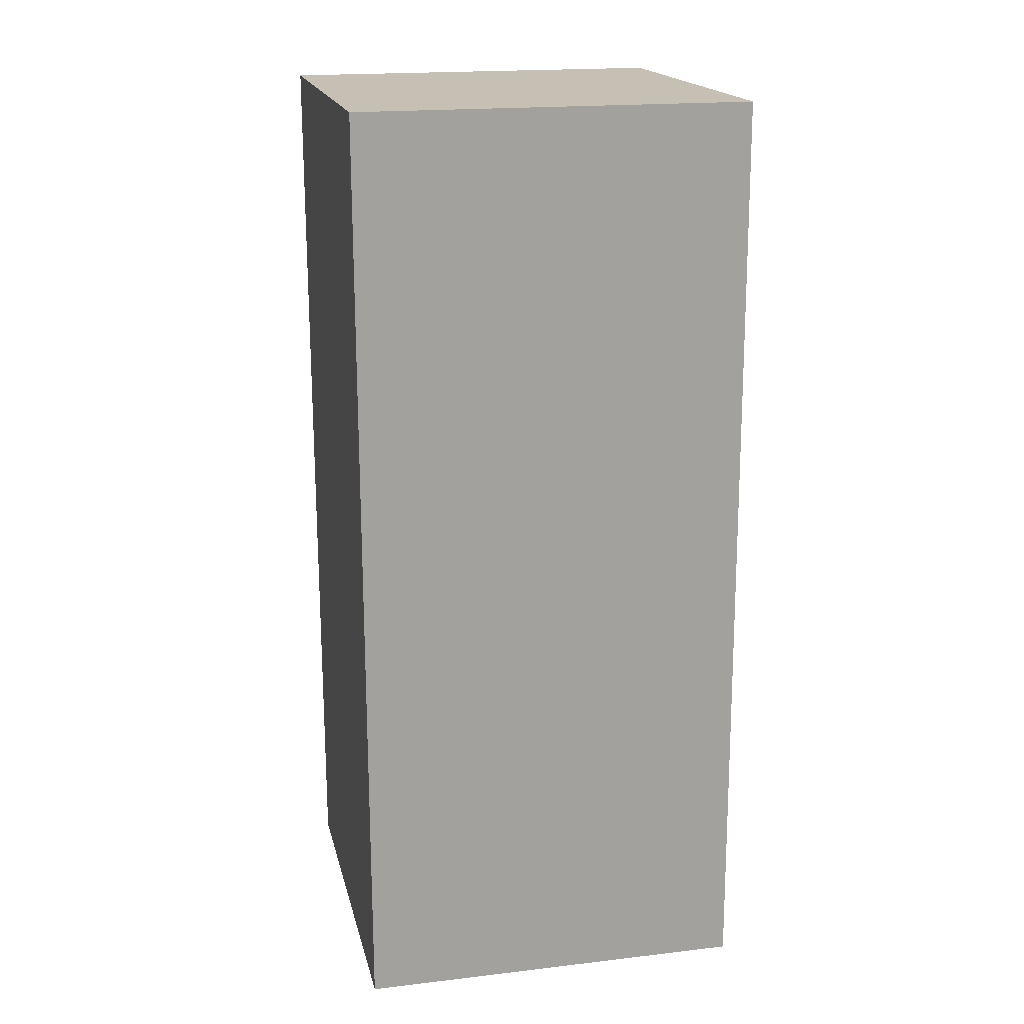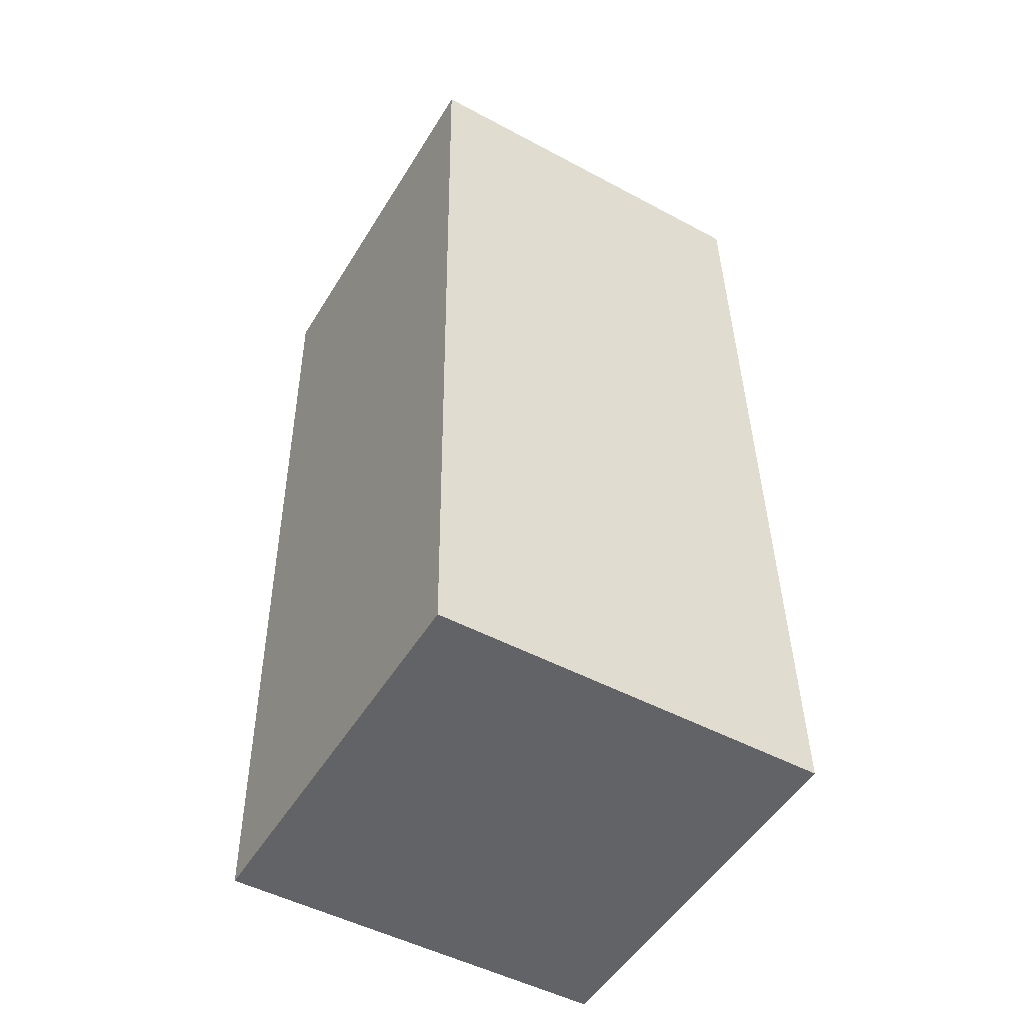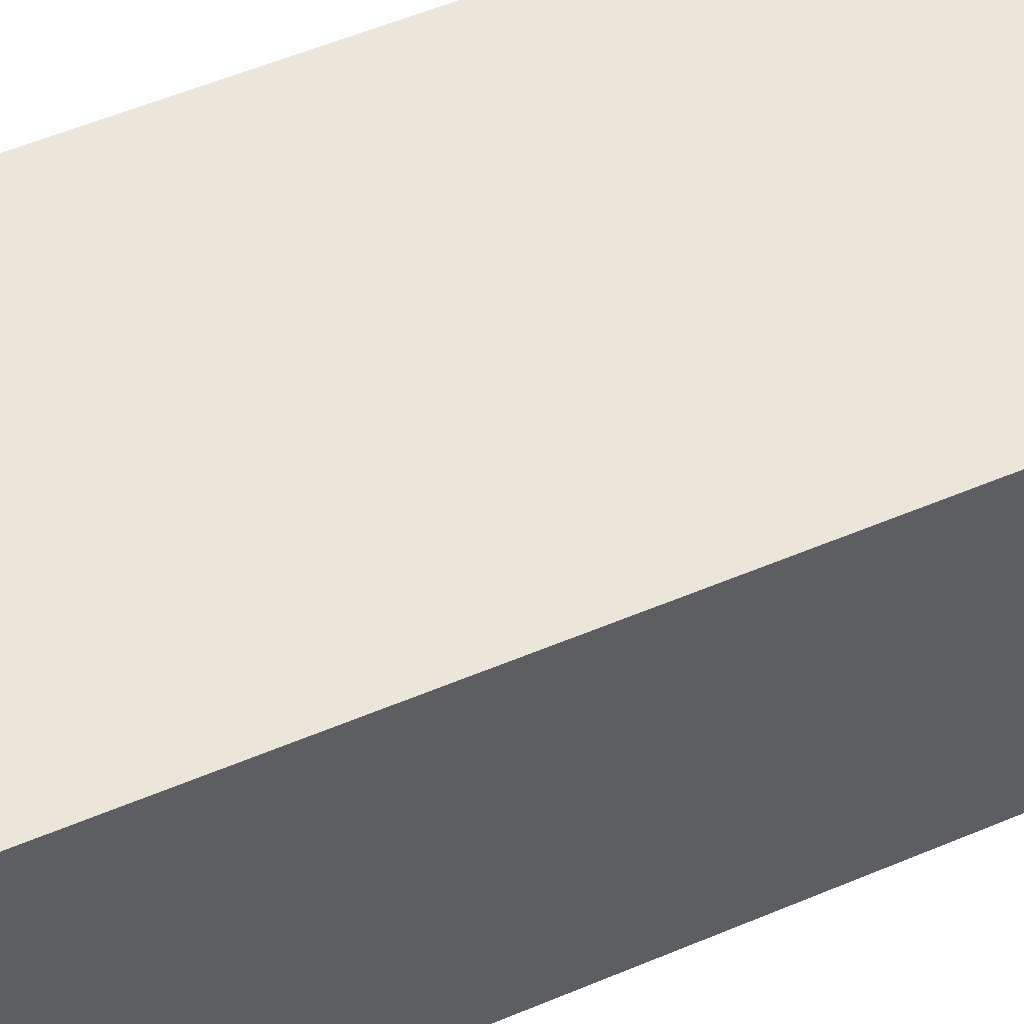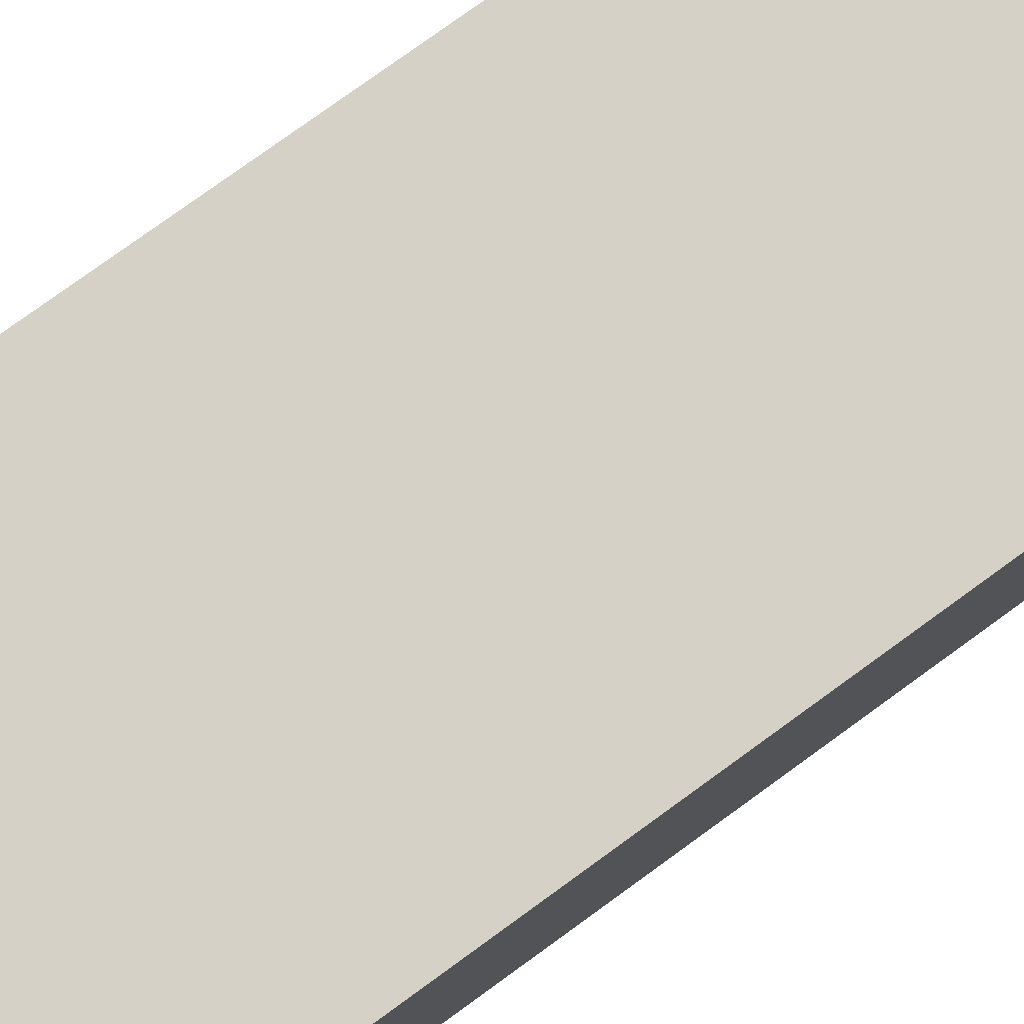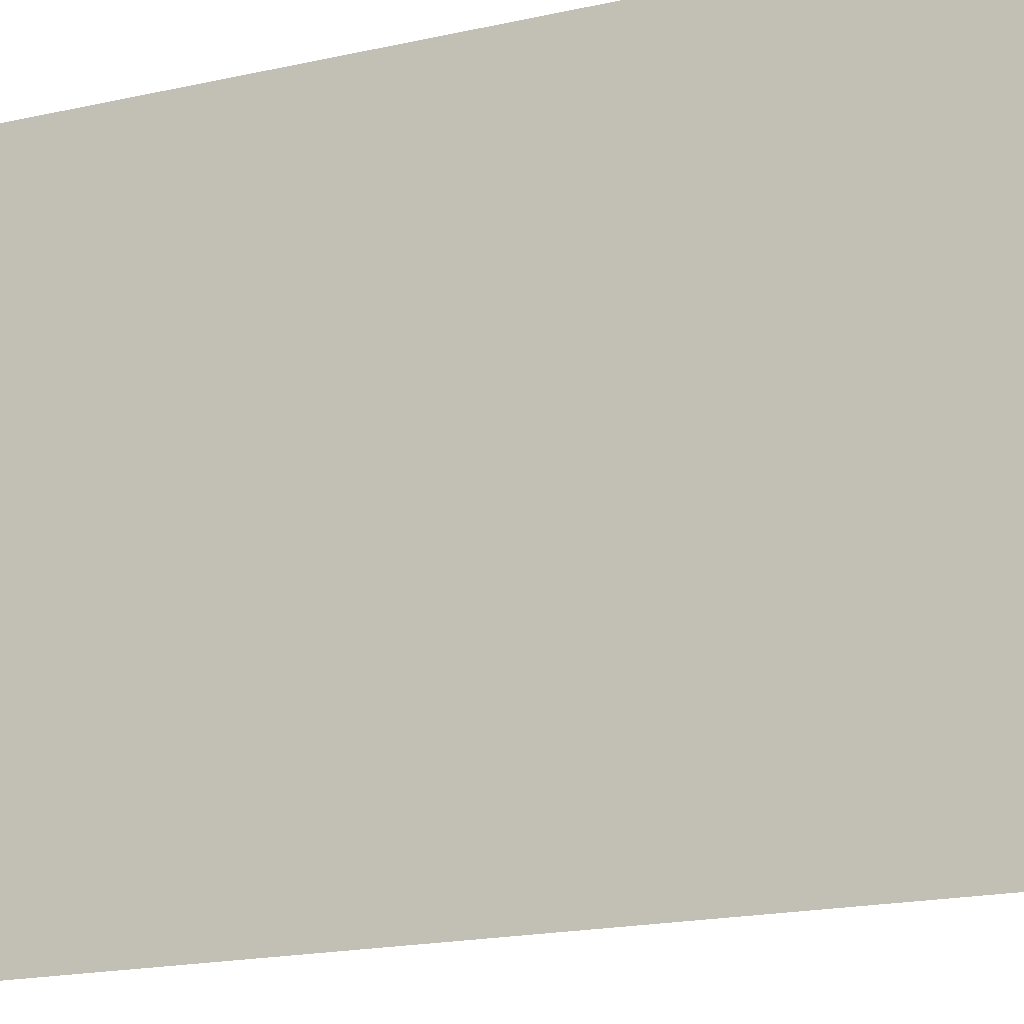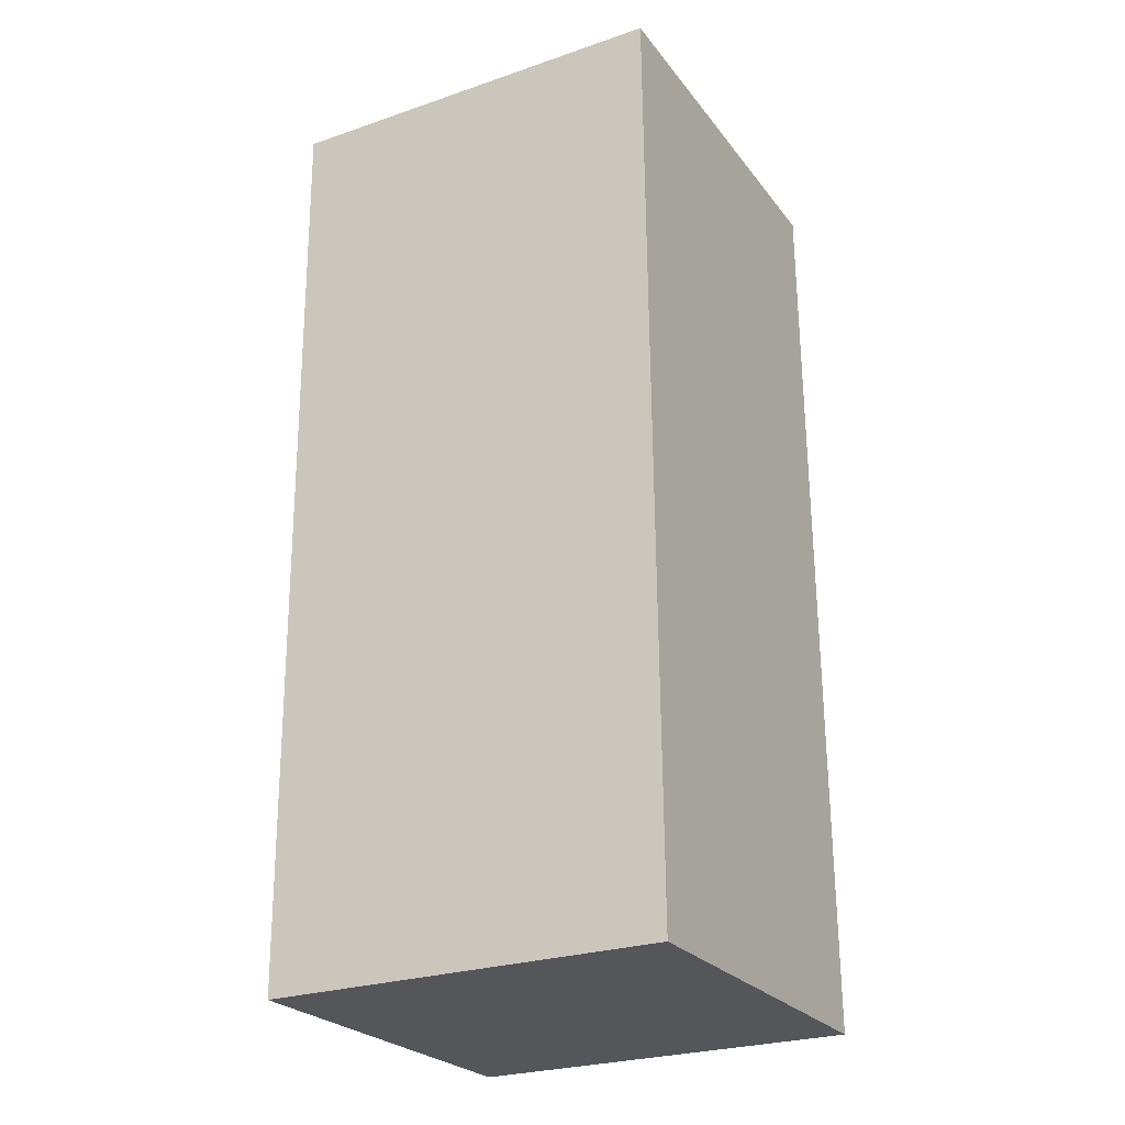
<metadata>
{"format":"obj","ext":"obj","renderer":"f3d","projection":"perspective","resolution":1024,"background":"white","views":[{"elev":18.8,"azim":77.3,"up":"+Y"},{"elev":-51.1,"azim":-30.4,"up":"+Y"},{"elev":57.1,"azim":67.3,"up":"+Z"},{"elev":79.6,"azim":-125.1,"up":"+Z"},{"elev":-16.6,"azim":116.7,"up":"+Z"},{"elev":-26.1,"azim":-61.6,"up":"+Y"}]}
</metadata>
<code>
v -2.194e+05 -1.242e+05 14.84
v -2.194e+05 -1.242e+05 14.84
v -2.194e+05 -1.242e+05 14.84
v -2.194e+05 -1.242e+05 14.84
v -2.194e+05 -1.242e+05 17.21
v -2.194e+05 -1.242e+05 17.21
v -2.194e+05 -1.242e+05 17.21
v -2.194e+05 -1.242e+05 17.21
f 1 2 3
f 1 4 2
f 5 6 7
f 5 8 6
f 7 1 3
f 7 6 1
f 7 3 2
f 5 7 2
f 8 2 4
f 8 5 2
f 8 4 1
f 6 8 1

</code>
